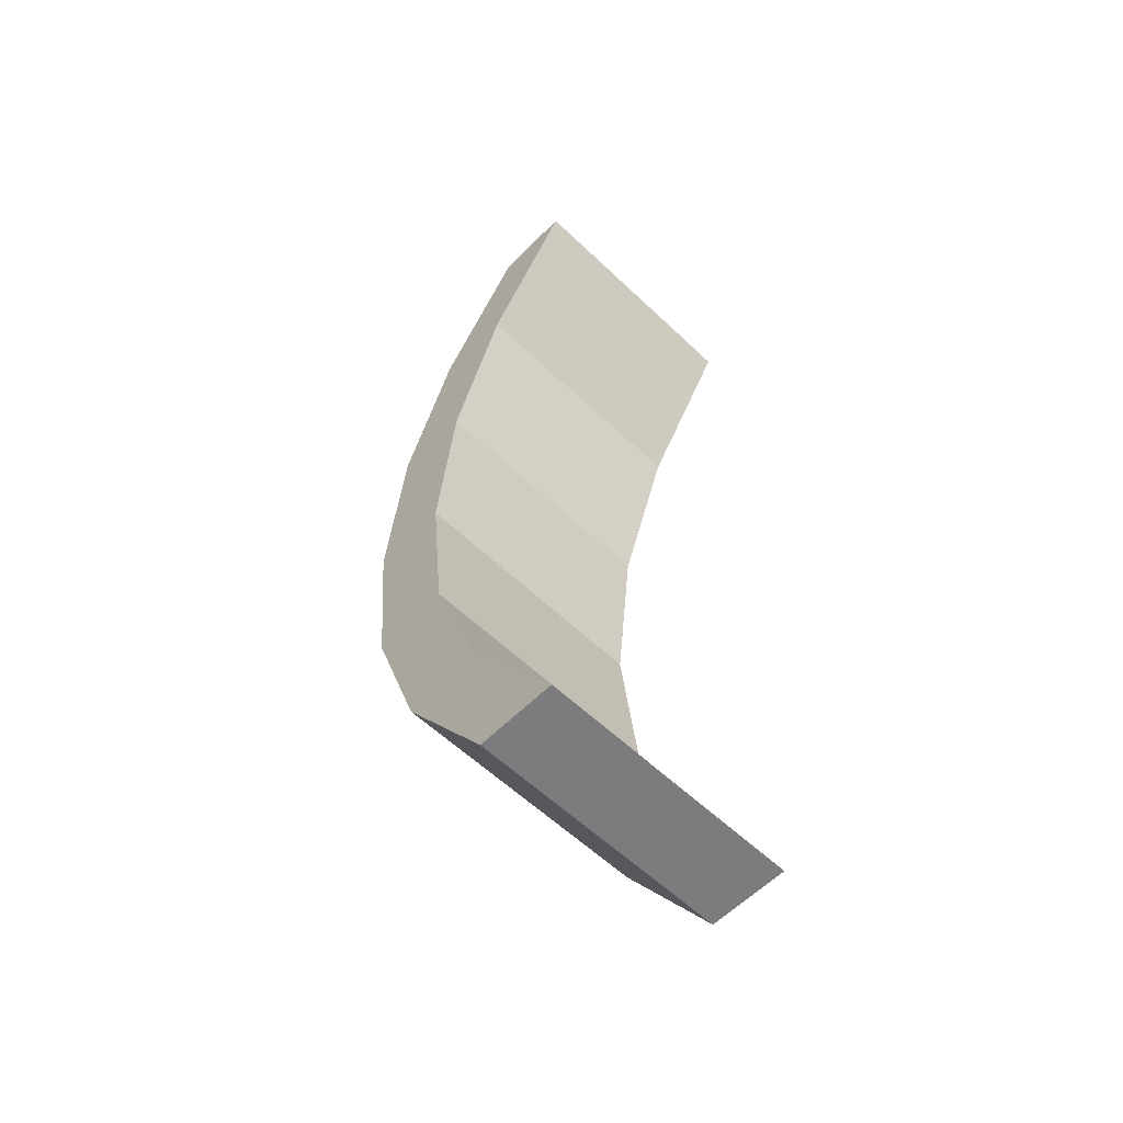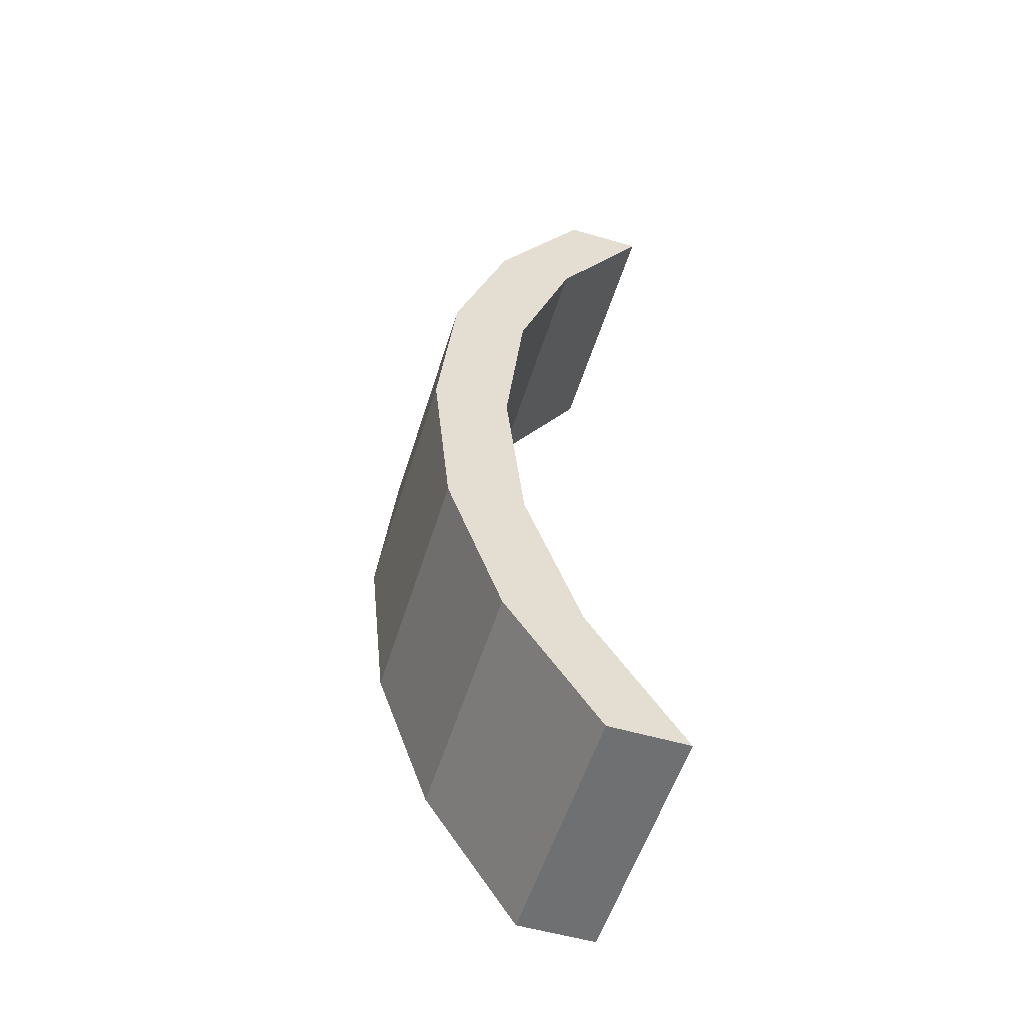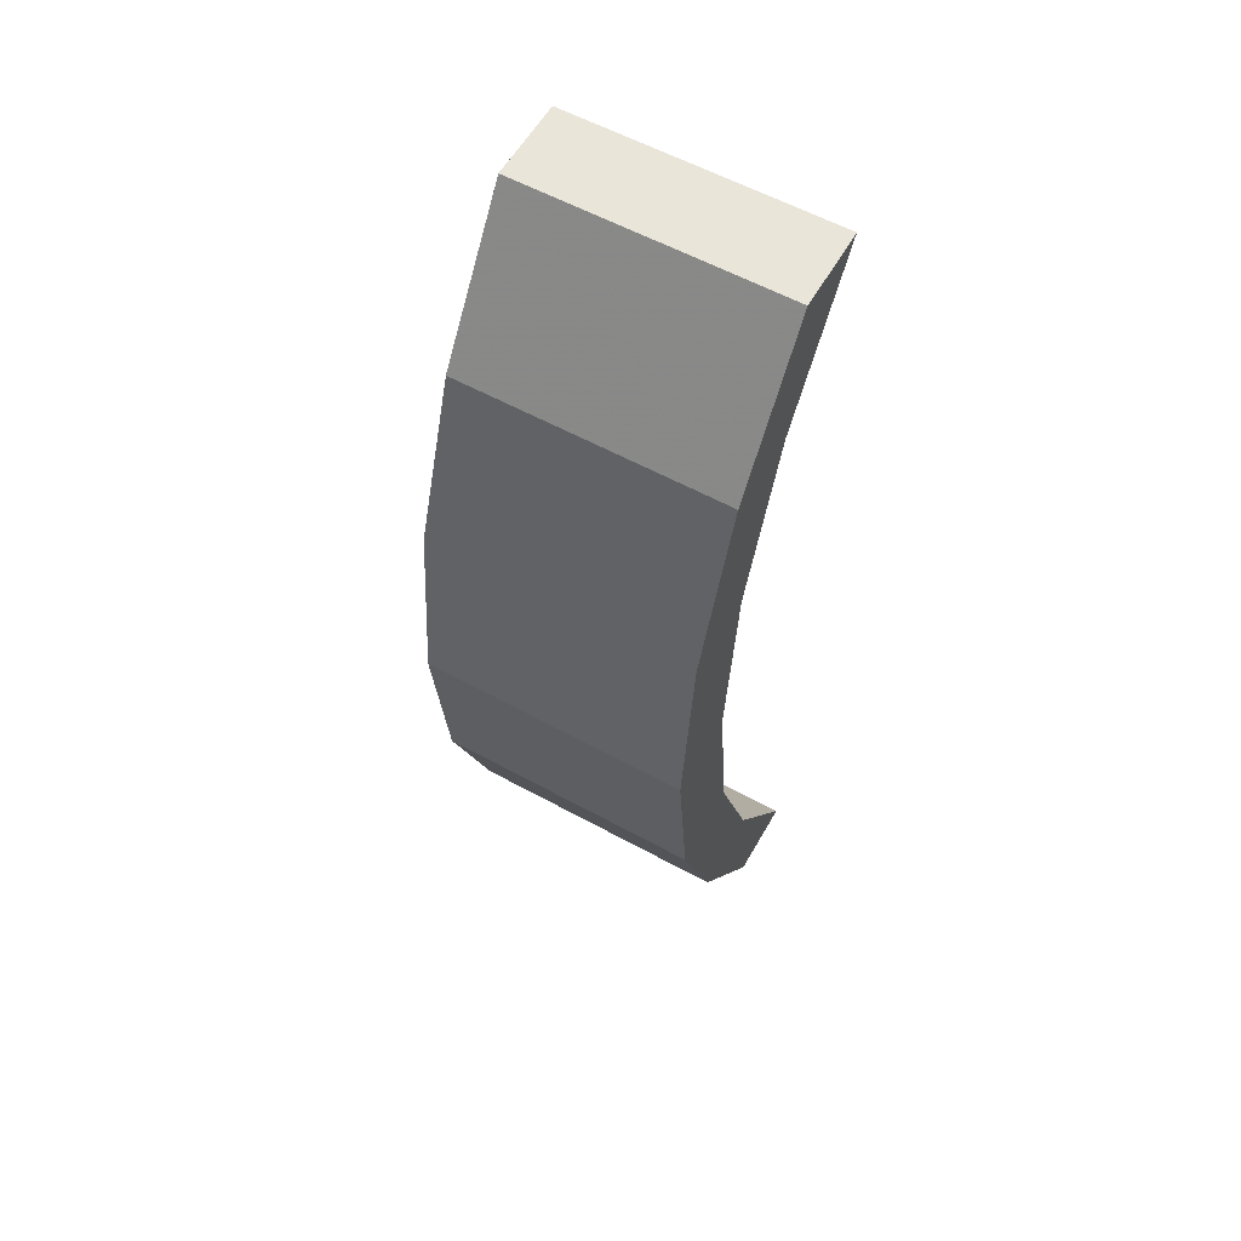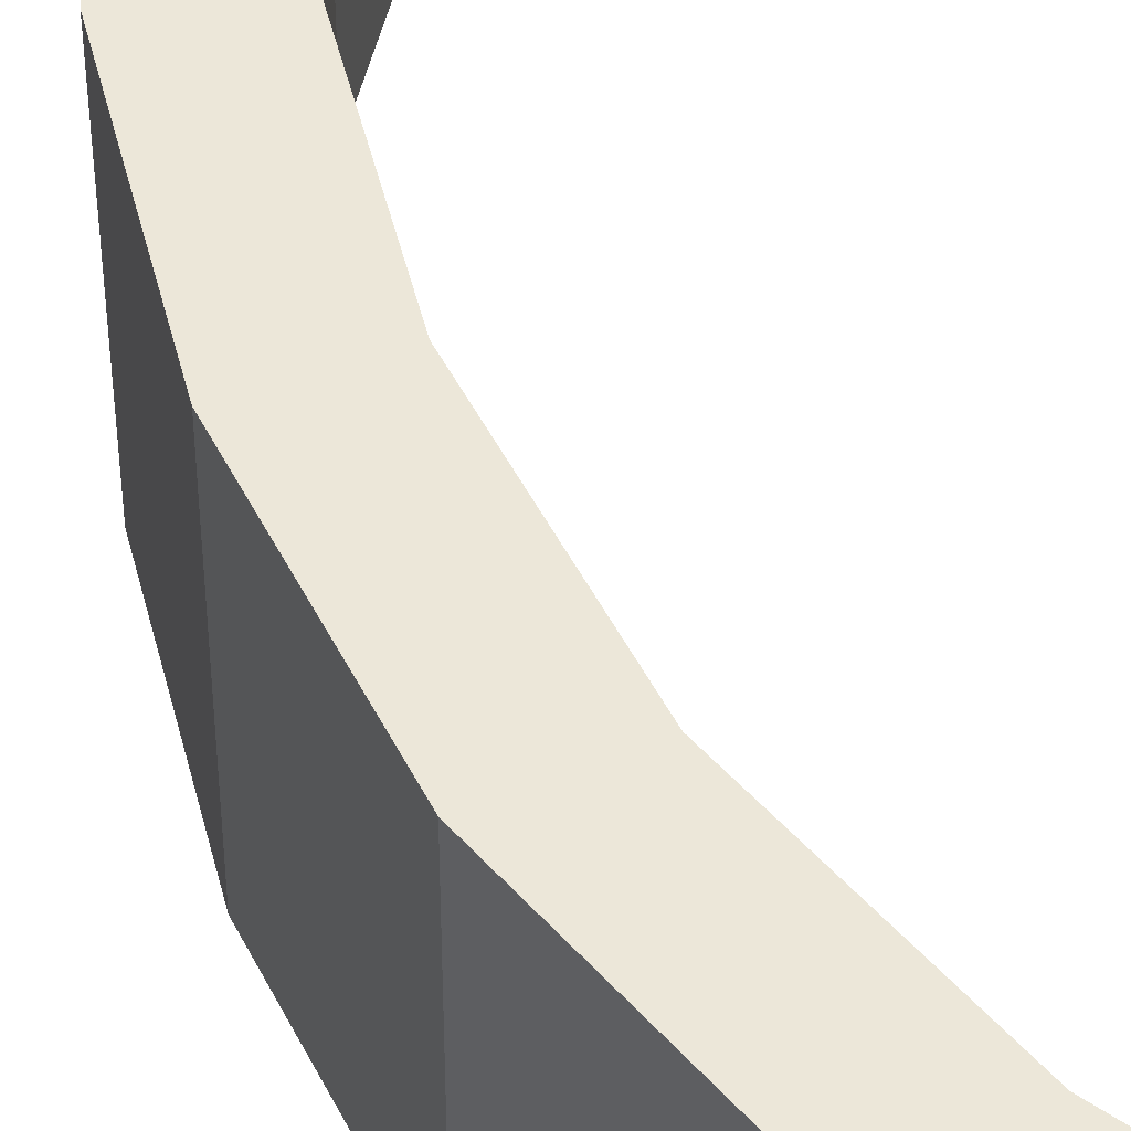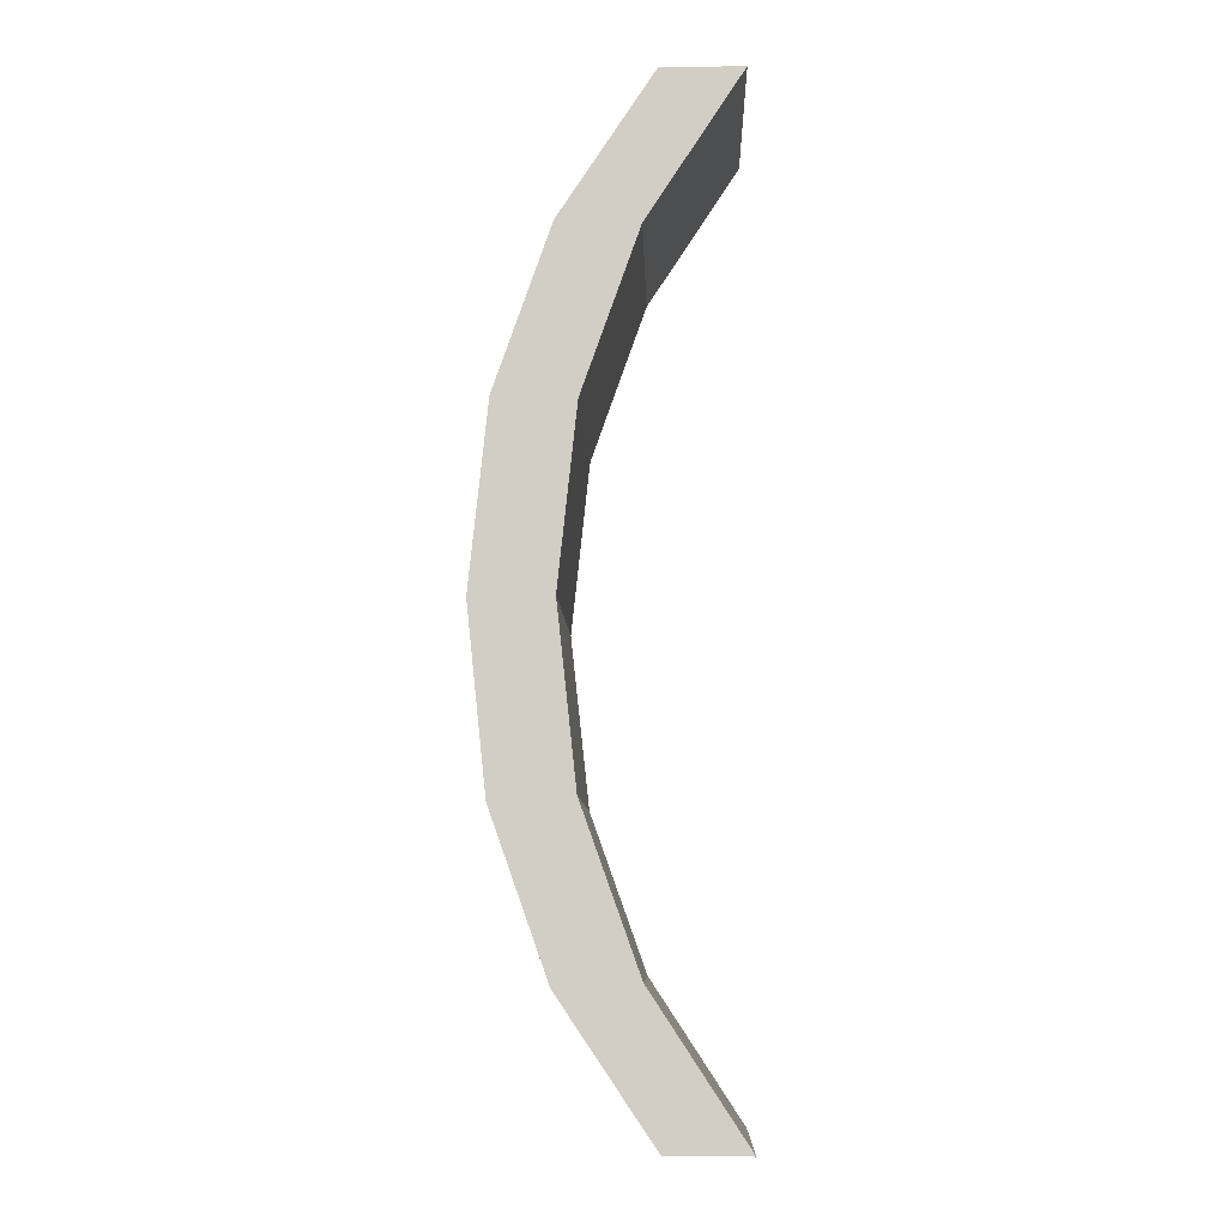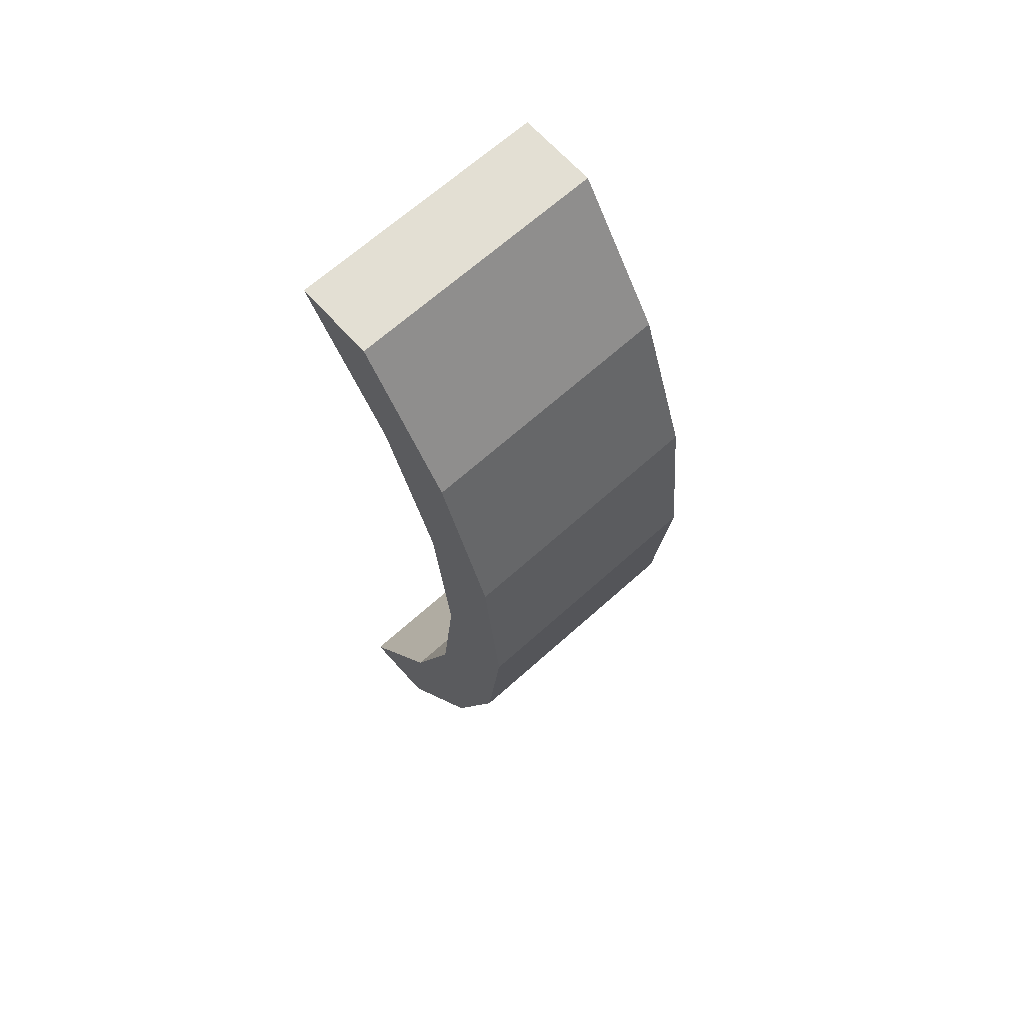
<metadata>
{"format":"obj","ext":"obj","renderer":"f3d","projection":"perspective","resolution":1024,"background":"white","views":[{"elev":-58.9,"azim":45.7,"up":"+Y"},{"elev":-54.9,"azim":-17.1,"up":"+Y"},{"elev":58.5,"azim":-60.5,"up":"+Y"},{"elev":49.7,"azim":-20.0,"up":"+Z"},{"elev":-8.4,"azim":1.7,"up":"+Y"},{"elev":66.9,"azim":-132.0,"up":"+Y"}]}
</metadata>
<code>
o (
v 0.003459 -0.01779 0.2575
v 0.008862 -0.026 0.2575
v -0.004279 -0.009001 0.2575
v -0.004279 0.0115 0.2575
v -0.005352 0.001213 0.2575
v 0.004311 0.02886 0.2575
v -0.001057 0.02072 0.2575
v 0.000217 -0.008696 0.2575
v 0.008862 -0.026 0.2425
v 0.003459 -0.01779 0.2425
v -0.001057 -0.01807 0.2425
v -0.004279 -0.009001 0.2425
v -0.005352 0.001213 0.2425
v -0.001057 0.02072 0.2425
v 0.003487 0.02053 0.2425
v 0.000217 -0.008696 0.2425
v 0.000224 0.01134 0.2425
v 0.004311 -0.026 0.2425
v 0.004311 -0.026 0.2575
v -0.001057 -0.01807 0.2575
v -0.004279 0.0115 0.2425
v 0.004311 0.02886 0.2425
v 0.008925 0.02886 0.2575
v 0.008925 0.02886 0.2425
v 0.003487 0.02053 0.2575
v 0.000224 0.01134 0.2575
v -0.000863 0.001275 0.2425
v -0.000863 0.001275 0.2575
f 1 19 2
f 19 3 20
f 3 4 5
f 4 6 7
f 6 25 23
f 8 19 1
f 8 3 19
f 28 3 8
f 4 25 6
f 4 26 25
f 26 3 28
f 26 4 3
f 9 18 10
f 11 12 18
f 13 21 12
f 14 22 21
f 24 15 22
f 10 18 16
f 18 12 16
f 16 12 27
f 22 15 21
f 15 17 21
f 27 12 17
f 12 21 17
f 2 18 9
f 2 19 18
f 19 11 18
f 19 20 11
f 20 12 11
f 20 3 12
f 3 13 12
f 3 5 13
f 5 21 13
f 5 4 21
f 4 14 21
f 4 7 14
f 7 22 14
f 7 6 22
f 6 24 22
f 6 23 24
f 23 15 24
f 23 25 15
f 25 17 15
f 25 26 17
f 26 27 17
f 26 28 27
f 28 16 27
f 28 8 16
f 8 10 16
f 8 1 10
f 1 9 10
f 1 2 9

</code>
